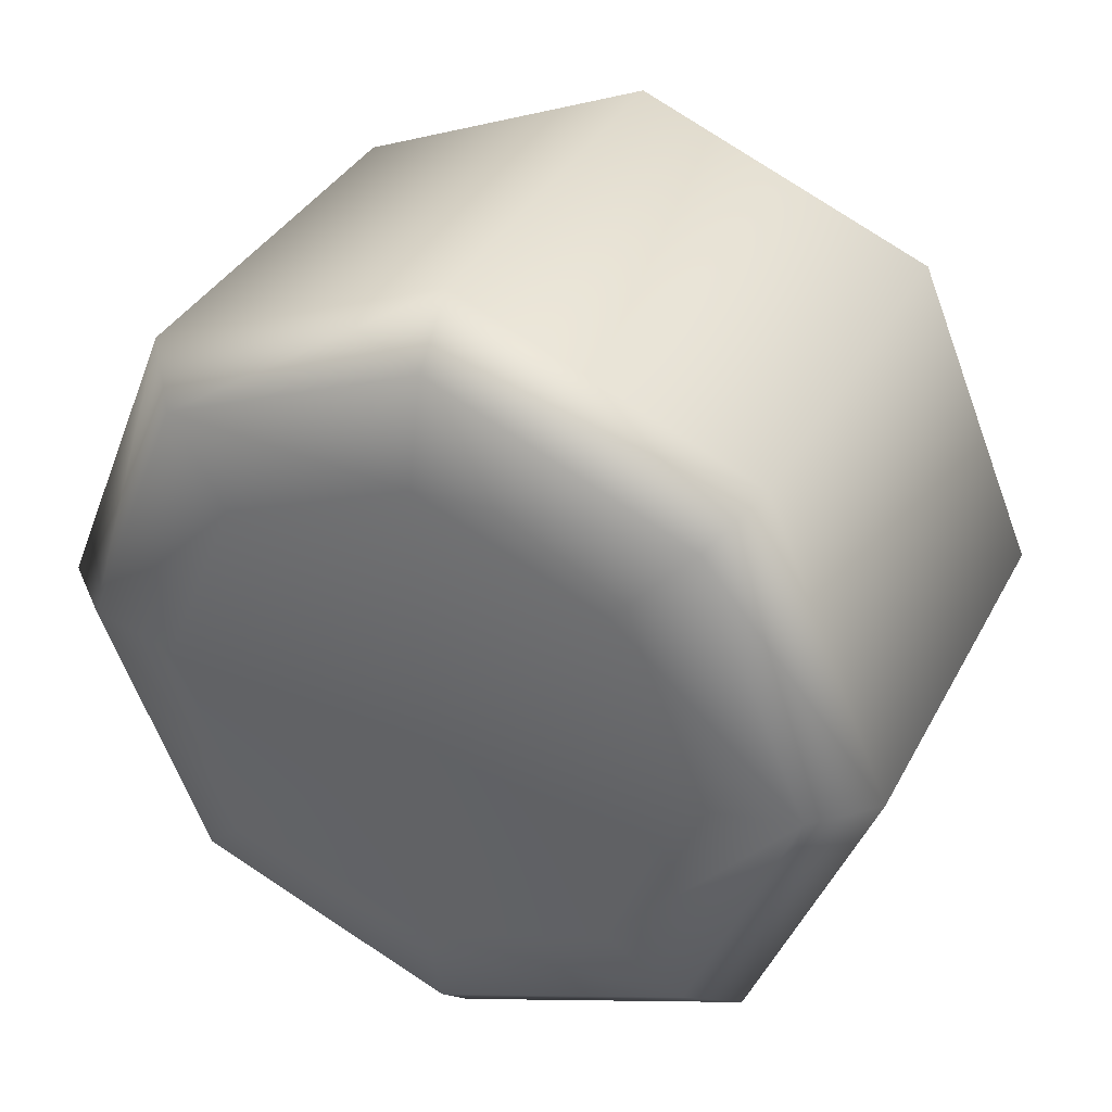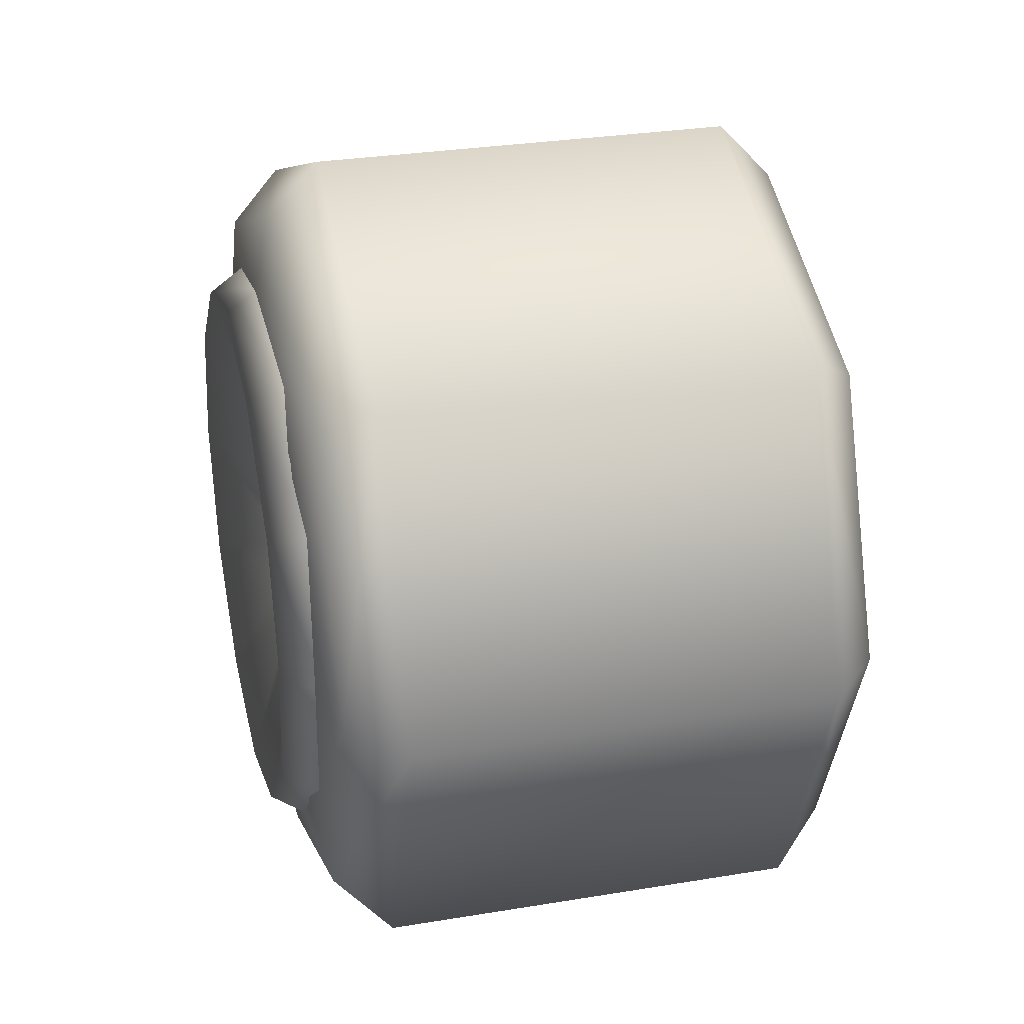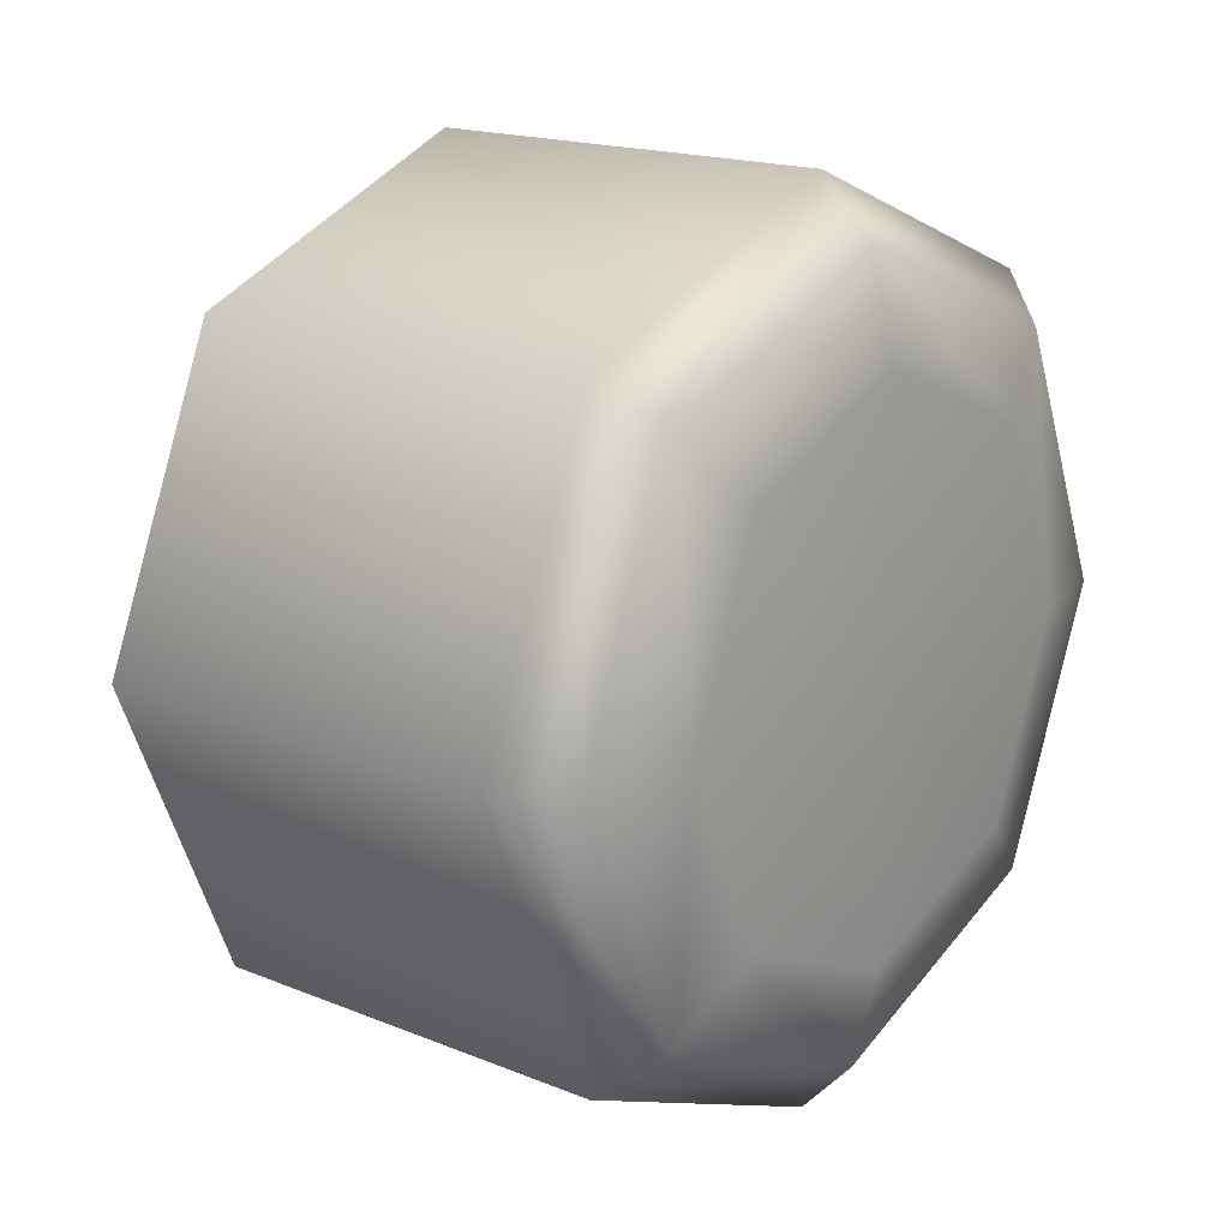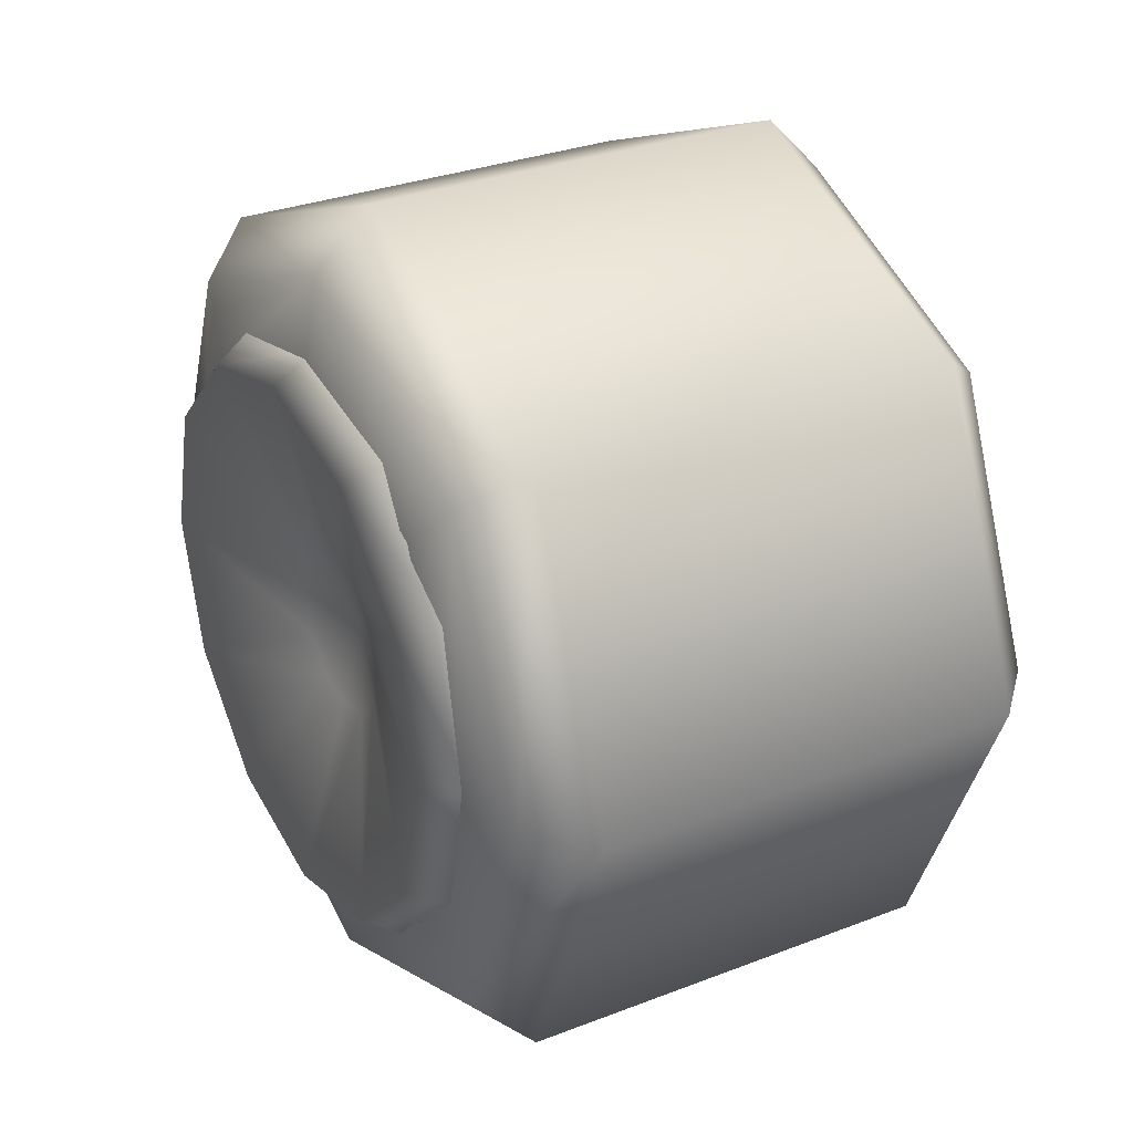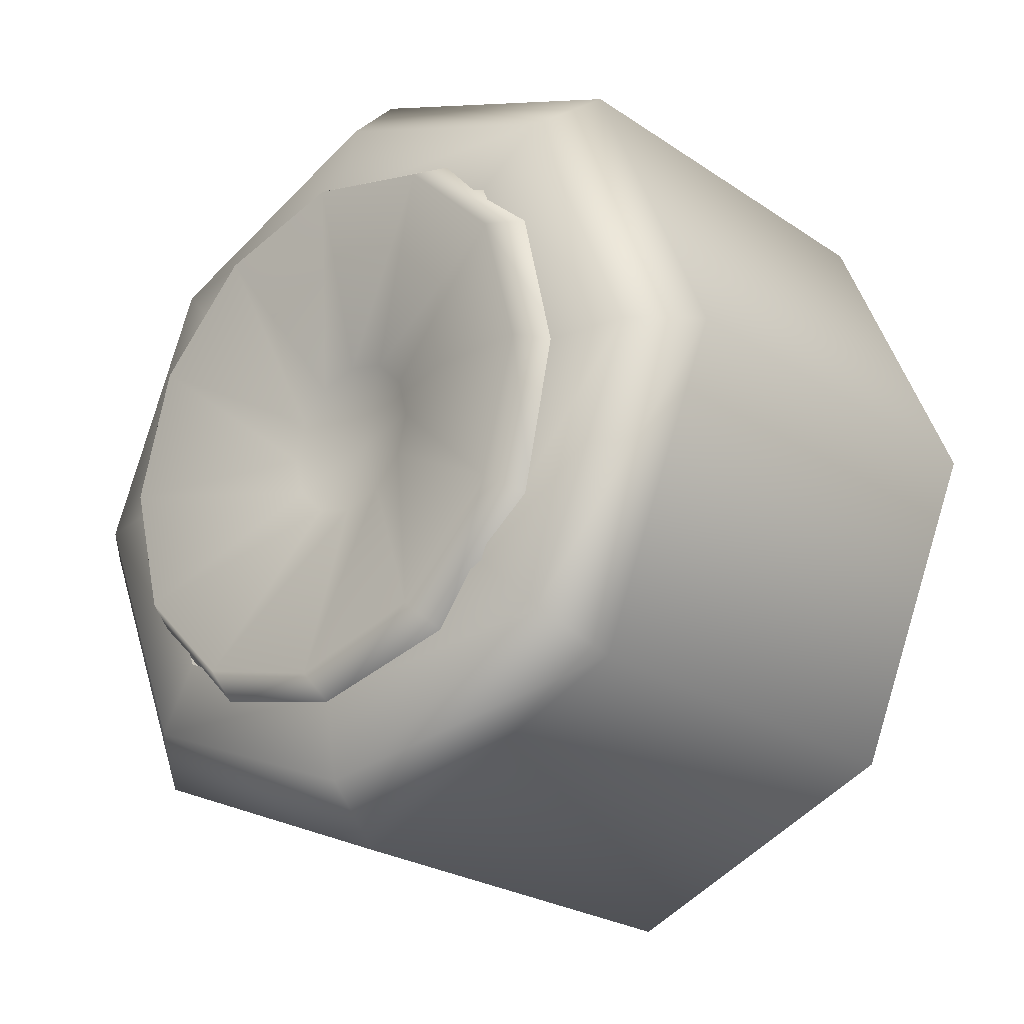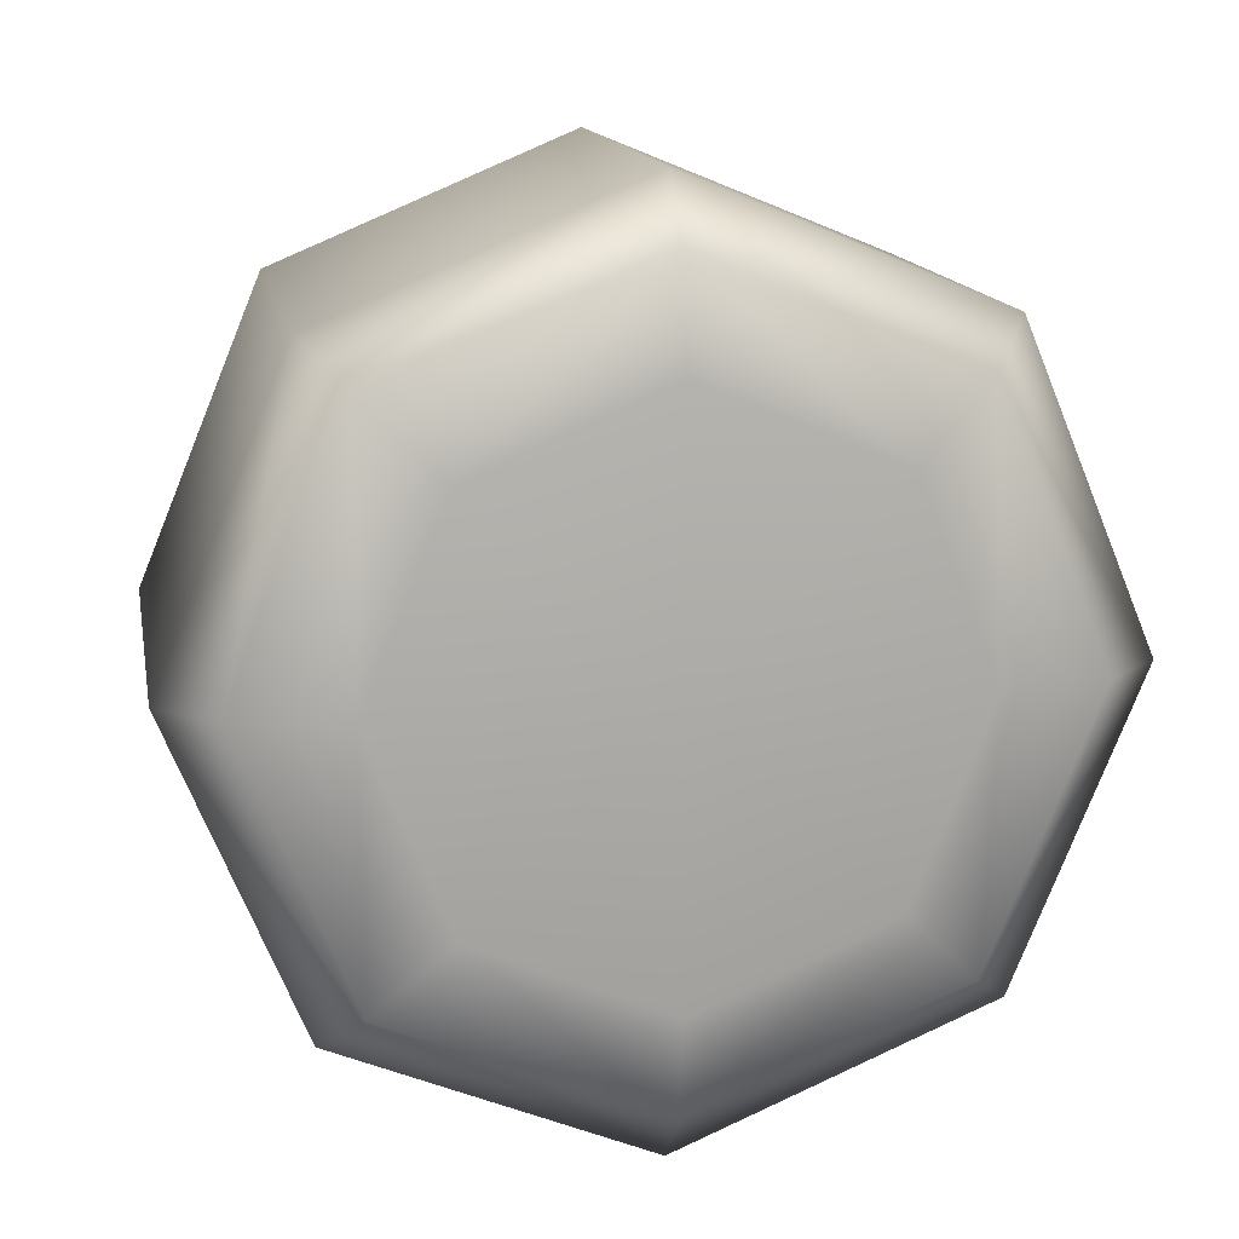
<metadata>
{"format":"obj","ext":"obj","renderer":"f3d","projection":"perspective","resolution":1024,"background":"white","views":[{"elev":35.9,"azim":-65.0,"up":"+Z"},{"elev":29.7,"azim":166.3,"up":"+Z"},{"elev":17.0,"azim":-140.6,"up":"+Y"},{"elev":30.6,"azim":150.8,"up":"+Y"},{"elev":-24.5,"azim":132.2,"up":"+Z"},{"elev":14.1,"azim":-100.3,"up":"+Y"}]}
</metadata>
<code>
g TireK_StdB_LF_LOD1
v 0.1984 0.09401 -0.05428
v 0.1984 0.1086 -1.341e-07
v 0.1822 0.1031 -0.05955
v 0.1822 0.1191 -1.341e-07
v 0.1984 0.09401 0.05428
v 0.1822 0.1031 0.05955
v 0.1778 0.03219 -1.341e-07
v 0.1778 0.02788 -0.0161
v 0.1778 0.02788 0.0161
v 0.1984 0.09401 0.05428
v 0.1984 0.05428 0.09401
v 0.1822 0.1031 0.05955
v 0.1822 0.05955 0.1031
v 0.1984 -1.341e-07 0.1086
v 0.1822 -1.341e-07 0.1191
v 0.1778 0.0161 0.02788
v 0.1778 0.02788 0.0161
v 0.1778 -1.341e-07 0.03219
v 0.1984 -1.341e-07 0.1086
v 0.1984 -0.05428 0.09401
v 0.1822 -1.341e-07 0.1191
v 0.1822 -0.05955 0.1031
v 0.1984 -0.09401 0.05428
v 0.1822 -0.1031 0.05955
v 0.1778 -0.0161 0.02788
v 0.1778 -1.341e-07 0.03219
v 0.1778 -0.02788 0.0161
v 0.1984 -0.09401 0.05428
v 0.1984 -0.1086 -1.341e-07
v 0.1822 -0.1031 0.05955
v 0.1822 -0.1191 -1.341e-07
v 0.1984 -0.09401 -0.05428
v 0.1822 -0.1031 -0.05955
v 0.1778 -0.03219 -1.341e-07
v 0.1778 -0.02788 0.0161
v 0.1778 -0.02788 -0.0161
v 0.1984 -0.09401 -0.05428
v 0.1984 -0.05428 -0.09401
v 0.1822 -0.1031 -0.05955
v 0.1822 -0.05955 -0.1031
v 0.1984 -1.341e-07 -0.1086
v 0.1822 -1.341e-07 -0.1191
v 0.1778 -0.0161 -0.02788
v 0.1778 -0.02788 -0.0161
v 0.1778 -1.341e-07 -0.03219
v 0.1984 -1.341e-07 -0.1086
v 0.1984 0.05428 -0.09401
v 0.1822 -1.341e-07 -0.1191
v 0.1822 0.05955 -0.1031
v 0.1984 0.09401 -0.05428
v 0.1822 0.1031 -0.05955
v 0.1778 0.0161 -0.02788
v 0.1778 -1.341e-07 -0.03219
v 0.1778 0.02788 -0.0161
v 0.169 -1.341e-07 -1.341e-07
v 0.1778 0.03219 -1.341e-07
v 0.1778 0.02788 -0.0161
v 0.1778 0.02788 0.0161
v 0.1778 0.0161 0.02788
v 0.1778 -1.341e-07 0.03219
v 0.1778 -0.0161 0.02788
v 0.1778 -0.02788 0.0161
v 0.1778 -0.03219 -1.341e-07
v 0.1778 -0.02788 -0.0161
v 0.1778 -0.0161 -0.02788
v 0.1778 -1.341e-07 -0.03219
v 0.1778 0.0161 -0.02788
v 0.1805 0.1043 0.1043
v 0.159 0.121 0.1199
v 0.1805 0.1476 -1.341e-07
v 0.159 0.1703 -1.28e-05
v 0.159 1.287e-05 0.1703
v 0.1805 -1.341e-07 0.1476
v -0.009022 0.121 0.1199
v -0.009022 -1.341e-07 0.1703
v -0.009022 0.1703 -1.341e-07
v -0.03054 0.1043 0.1043
v -0.03054 -1.341e-07 0.1476
v -0.03054 0.1476 -1.341e-07
v 0.1805 -0.1043 0.1043
v 0.159 -0.1199 0.121
v 0.1805 -1.341e-07 0.1476
v 0.159 1.287e-05 0.1703
v 0.159 -0.1703 1.287e-05
v 0.1805 -0.1476 -1.341e-07
v -0.009022 -0.1199 0.121
v -0.009022 -0.1703 -1.341e-07
v -0.009022 -1.341e-07 0.1703
v -0.03054 -0.1043 0.1043
v -0.03054 -0.1476 -1.341e-07
v -0.03054 -1.341e-07 0.1476
v 0.1805 -0.1043 -0.1043
v 0.159 -0.121 -0.1199
v 0.1805 -0.1476 -1.341e-07
v 0.159 -0.1703 1.287e-05
v 0.159 -1.28e-05 -0.1703
v 0.1805 -1.341e-07 -0.1476
v -0.009022 -0.121 -0.1199
v -0.009022 -1.341e-07 -0.1703
v -0.009022 -0.1703 -1.341e-07
v -0.03054 -0.1043 -0.1043
v -0.03054 -1.341e-07 -0.1476
v -0.03054 -0.1476 -1.341e-07
v 0.1805 0.1043 -0.1043
v 0.159 0.1199 -0.121
v 0.1805 -1.341e-07 -0.1476
v 0.159 -1.28e-05 -0.1703
v 0.159 0.1703 -1.28e-05
v 0.1805 0.1476 -1.341e-07
v -0.009022 0.1199 -0.121
v -0.009022 0.1703 -1.341e-07
v -0.009022 -1.341e-07 -0.1703
v -0.03054 0.1043 -0.1043
v -0.03054 0.1476 -1.341e-07
v -0.03054 -1.341e-07 -0.1476
v 0.1805 -1.341e-07 0.1476
v 0.1805 0.1043 0.1043
v 0.1862 -1.341e-07 0.1143
v 0.1862 0.08157 0.08083
v 0.1805 0.1476 -1.341e-07
v 0.1862 0.1154 -2.581e-05
v 0.1805 -1.341e-07 0.1476
v 0.1862 -1.341e-07 0.1143
v 0.1805 -0.1043 0.1043
v 0.1862 -0.08157 0.08083
v 0.1805 -0.1476 -1.341e-07
v 0.1862 -0.1154 -1.341e-07
v 0.1805 -0.1043 -0.1043
v 0.1805 -0.1476 -1.341e-07
v 0.1862 -0.08157 -0.08083
v 0.1862 -0.1154 -1.341e-07
v 0.1862 2.086e-07 -0.1143
v 0.1805 -1.341e-07 -0.1476
v 0.1805 -1.341e-07 -0.1476
v 0.1862 2.086e-07 -0.1143
v 0.1805 0.1043 -0.1043
v 0.1862 0.08157 -0.08083
v 0.1805 0.1476 -1.341e-07
v 0.1862 0.1154 -2.581e-05
v -0.03629 -1.341e-07 -1.341e-07
v -0.04031 2.086e-07 -0.1061
v -0.04031 0.07568 -0.07499
v -0.03054 0.1043 -0.1043
v -0.03054 0.1476 -1.341e-07
v -0.04031 0.107 -1.341e-07
v -0.03054 -1.341e-07 -0.1476
v -0.03629 -1.341e-07 -1.341e-07
v -0.04031 -0.07568 -0.07499
v -0.04031 2.086e-07 -0.1061
v -0.04031 -0.107 -1.341e-07
v -0.03054 -0.1043 -0.1043
v -0.03054 -1.341e-07 -0.1476
v -0.03054 -0.1476 -1.341e-07
v -0.03629 -1.341e-07 -1.341e-07
v -0.04031 -0.07568 0.07499
v -0.04031 -0.107 -1.341e-07
v -0.04031 -1.341e-07 0.1061
v -0.03054 -0.1043 0.1043
v -0.03054 -1.341e-07 0.1476
v -0.03054 -0.1476 -1.341e-07
v -0.03629 -1.341e-07 -1.341e-07
v -0.04031 0.07568 0.07499
v -0.04031 -1.341e-07 0.1061
v -0.04031 0.107 -1.341e-07
v -0.03054 0.1043 0.1043
v -0.03054 -1.341e-07 0.1476
v -0.03054 0.1476 -1.341e-07
g TireK_StdB_LF_LOD1_0
f 3 2 1
f 3 4 2
f 4 5 2
f 4 6 5
f 1 2 7
f 1 7 8
f 2 9 7
f 2 5 9
f 12 11 10
f 12 13 11
f 13 14 11
f 13 15 14
f 10 11 16
f 10 16 17
f 11 18 16
f 11 14 18
f 21 20 19
f 21 22 20
f 22 23 20
f 22 24 23
f 19 20 25
f 19 25 26
f 20 27 25
f 20 23 27
f 30 29 28
f 30 31 29
f 31 32 29
f 31 33 32
f 28 29 34
f 28 34 35
f 29 36 34
f 29 32 36
f 39 38 37
f 39 40 38
f 40 41 38
f 40 42 41
f 37 38 43
f 37 43 44
f 38 45 43
f 38 41 45
f 48 47 46
f 48 49 47
f 49 50 47
f 49 51 50
f 46 47 52
f 46 52 53
f 47 54 52
f 47 50 54
f 57 56 55
f 56 58 55
f 58 59 55
f 59 60 55
f 60 61 55
f 61 62 55
f 62 63 55
f 63 64 55
f 64 65 55
f 65 66 55
f 66 67 55
f 67 57 55
f 70 69 68
f 70 71 69
f 68 69 72
f 68 72 73
f 72 69 74
f 74 69 71
f 72 74 75
f 74 71 76
f 75 74 77
f 75 77 78
f 74 79 77
f 74 76 79
f 82 81 80
f 82 83 81
f 80 81 84
f 80 84 85
f 84 81 86
f 86 81 83
f 84 86 87
f 86 83 88
f 87 86 89
f 87 89 90
f 86 91 89
f 86 88 91
f 94 93 92
f 94 95 93
f 92 93 96
f 92 96 97
f 96 93 98
f 98 93 95
f 96 98 99
f 98 95 100
f 99 98 101
f 99 101 102
f 98 103 101
f 98 100 103
f 106 105 104
f 106 107 105
f 104 105 108
f 104 108 109
f 108 105 110
f 110 105 107
f 108 110 111
f 110 107 112
f 111 110 113
f 111 113 114
f 110 115 113
f 110 112 115
f 118 117 116
f 118 119 117
f 119 120 117
f 119 121 120
f 124 123 122
f 124 125 123
f 126 125 124
f 126 127 125
f 130 129 128
f 130 131 129
f 132 130 128
f 132 128 133
f 136 135 134
f 136 137 135
f 137 136 138
f 137 138 139
f 142 141 140
f 143 141 142
f 144 143 142
f 144 142 145
f 145 142 140
f 143 146 141
f 149 148 147
f 148 150 147
f 149 151 148
f 149 152 151
f 148 153 150
f 148 151 153
f 156 155 154
f 155 157 154
f 158 157 155
f 158 159 157
f 160 155 156
f 160 158 155
f 163 162 161
f 162 164 161
f 163 165 162
f 163 166 165
f 162 167 164
f 162 165 167

</code>
